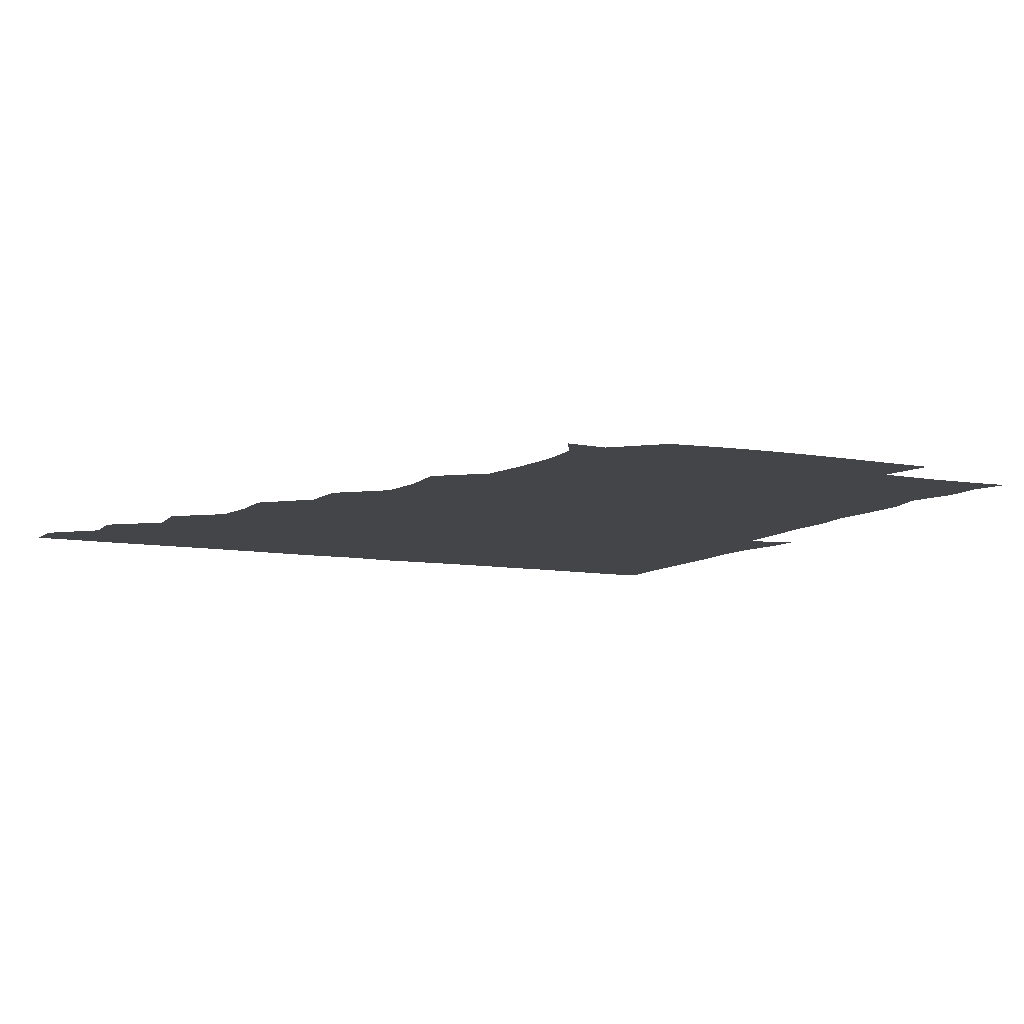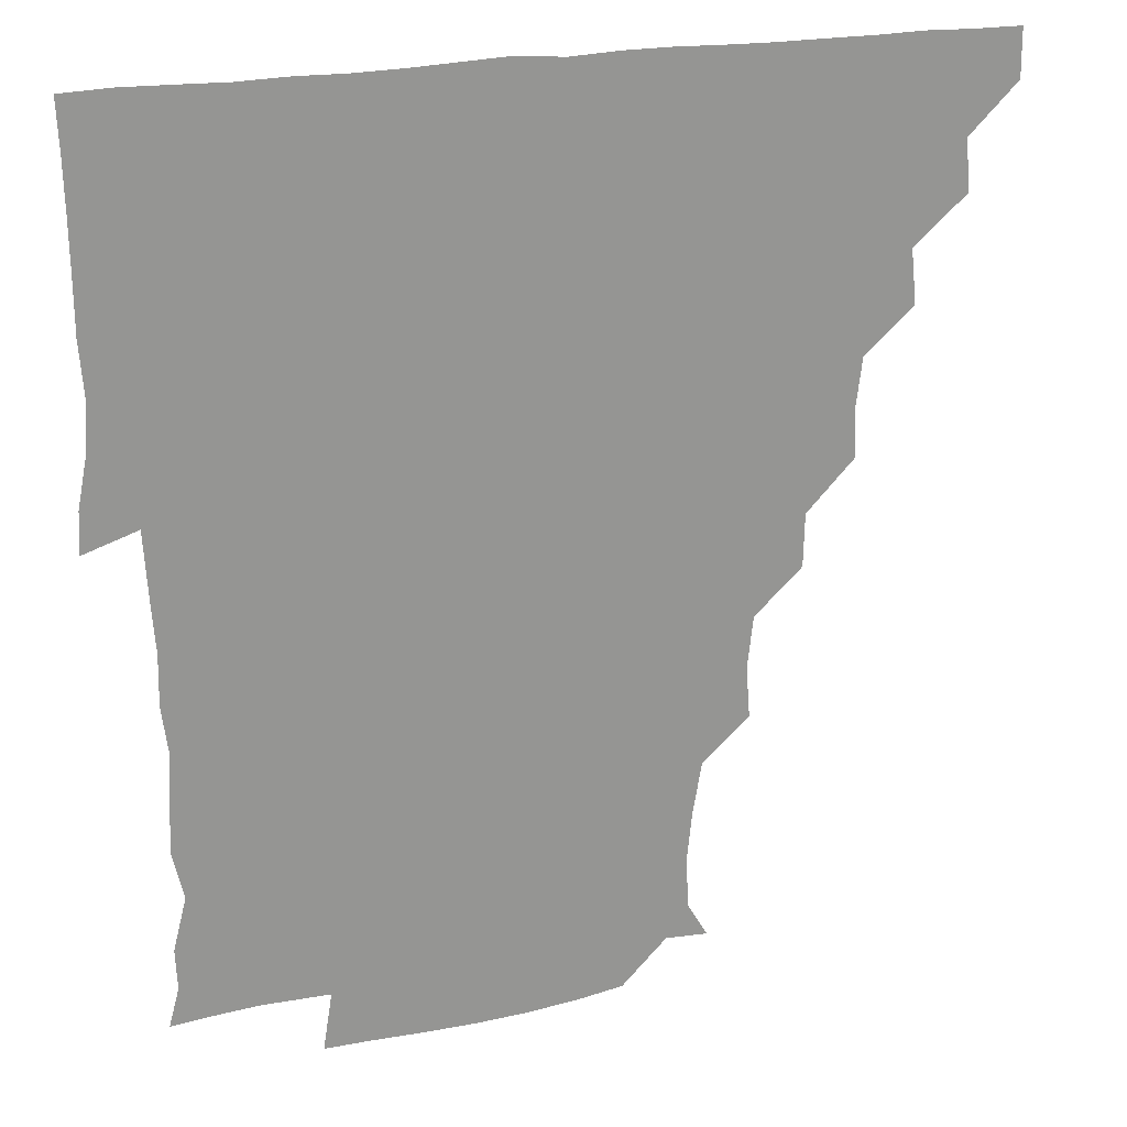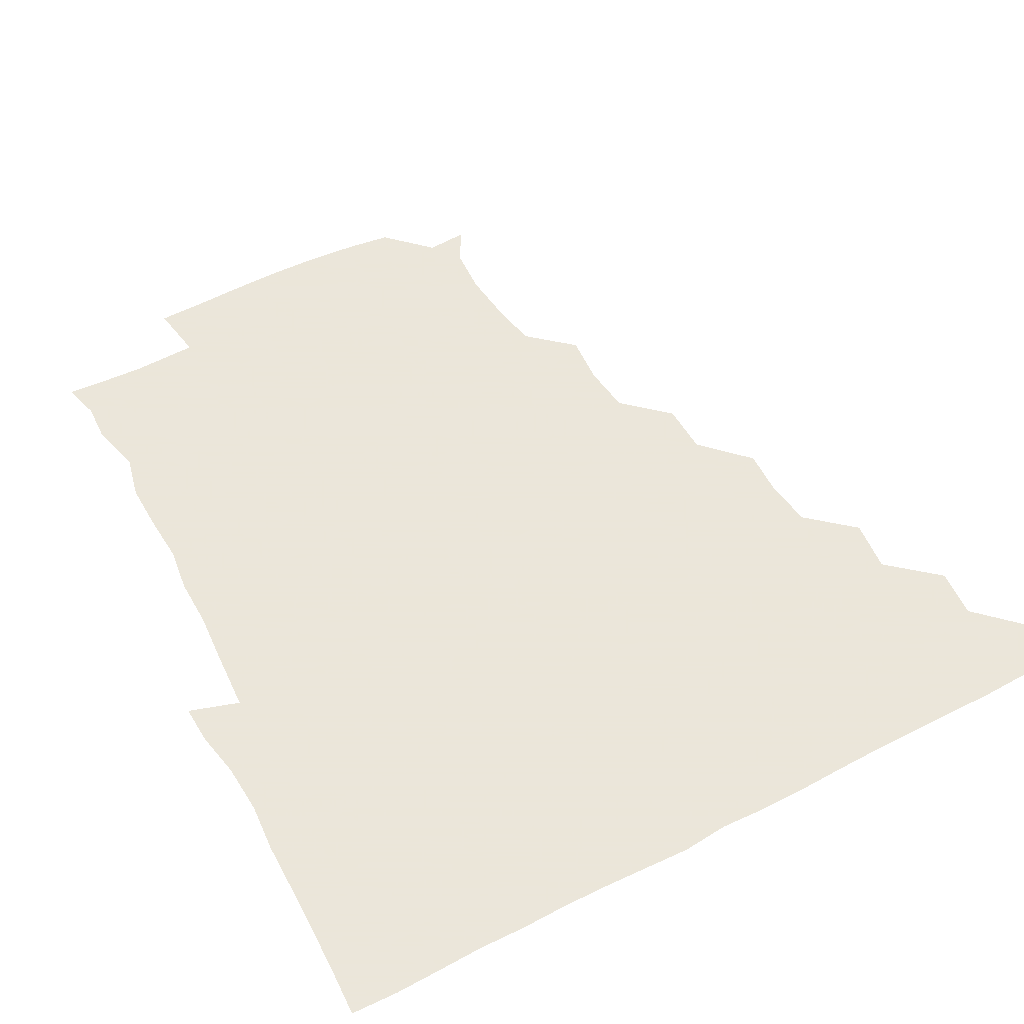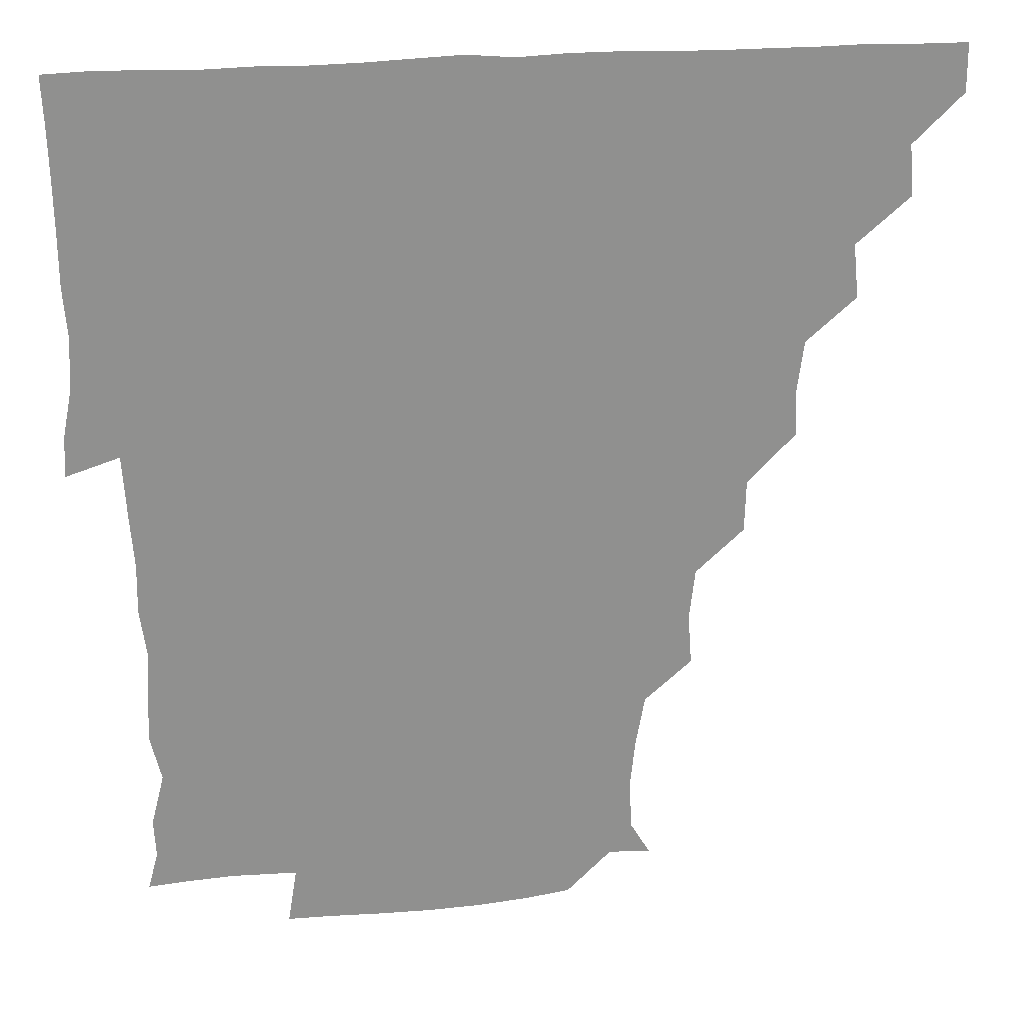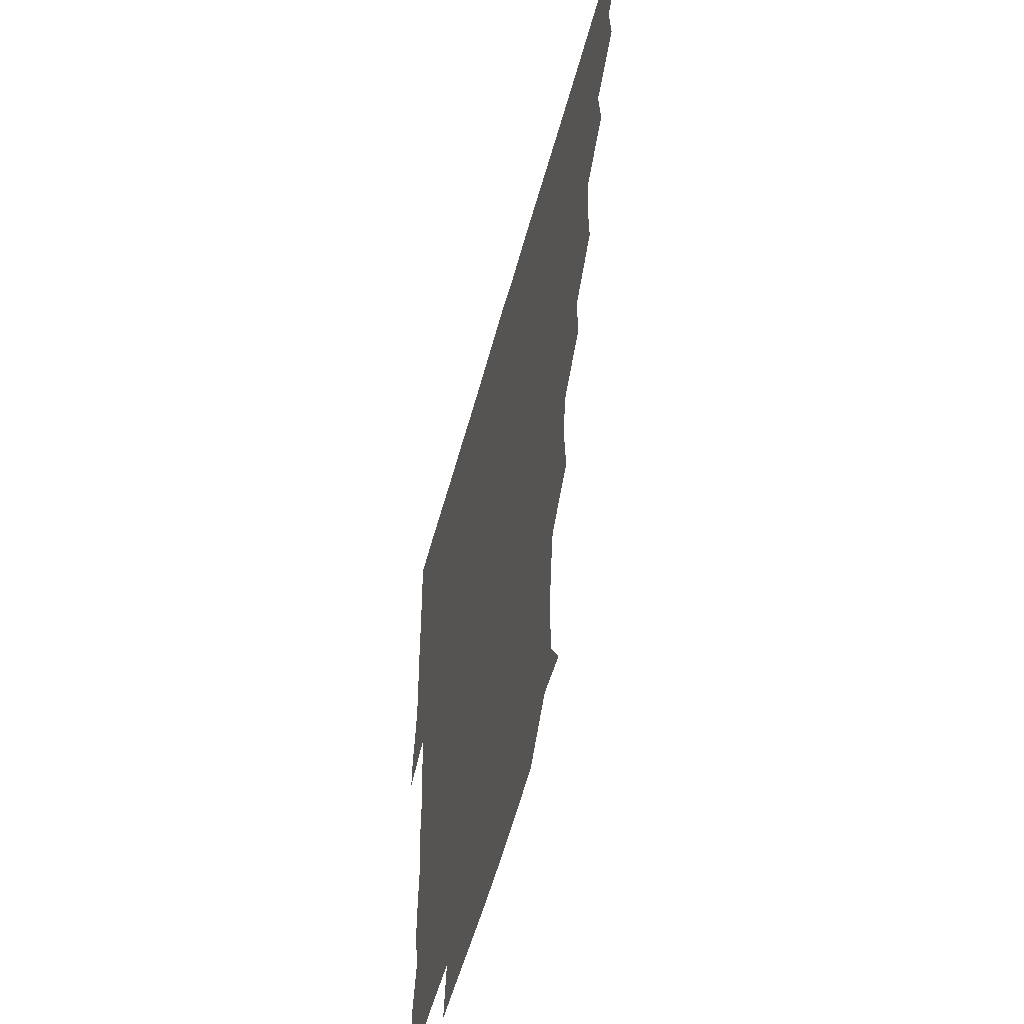
<metadata>
{"format":"obj","ext":"obj","renderer":"f3d","projection":"perspective","resolution":1024,"background":"white","views":[{"elev":-8.7,"azim":-26.9,"up":"+Z"},{"elev":22.0,"azim":160.7,"up":"+Y"},{"elev":55.0,"azim":151.6,"up":"+Z"},{"elev":24.8,"azim":172.1,"up":"+Y"},{"elev":-54.8,"azim":-105.0,"up":"+Y"}]}
</metadata>
<code>
v 435.9 420.8 0
v 436.1 435.9 0
v 450.2 389.4 0
v 451.5 405.5 0
v 451.6 421 0
v 451.1 436 0
v 465.2 357.7 0
v 467 374.8 0
v 467 391.5 0
v 466.3 406 0
v 466.1 420.9 0
v 466.1 436.4 0
v 482.3 313.2 0
v 482.9 328.1 0
v 480.9 344 0
v 481.3 360.9 0
v 481.9 376.6 0
v 481.7 391.5 0
v 481.2 406.1 0
v 481 421.1 0
v 481 436.1 0
v 497.7 281.2 0
v 497.3 297.8 0
v 495.7 313.7 0
v 498.3 333.2 0
v 495.7 345.8 0
v 496.8 362 0
v 496.4 376.4 0
v 496.2 391.1 0
v 496.2 406 0
v 496.2 420.7 0
v 496 436.2 0
v 513.4 235.1 0
v 514.6 251.1 0
v 512.8 267.3 0
v 512.1 285.9 0
v 511.3 300.4 0
v 511.7 317.1 0
v 512 332.8 0
v 510.8 345.8 0
v 511.9 362.2 0
v 511.3 376.3 0
v 511.2 391.1 0
v 511.1 406 0
v 511.1 420.9 0
v 511.1 436.1 0
v 525.5 163.7 0
v 531.7 174.2 0
v 532.7 189.6 0
v 531 206 0
v 528.2 222 0
v 528.2 240.9 0
v 527 255.5 0
v 526.8 271.5 0
v 526.3 286 0
v 526.8 302.4 0
v 526.4 316.4 0
v 526.2 331.7 0
v 526.3 346.6 0
v 526.4 361.5 0
v 526.3 376.2 0
v 525.9 391.1 0
v 526.1 405.9 0
v 526 420.8 0
v 526.2 436.4 0
v 538.9 164.5 0
v 544.4 180.3 0
v 543.9 196.3 0
v 542.3 209.5 0
v 541.9 226.4 0
v 542.4 243 0
v 541.7 256.6 0
v 541.2 270.9 0
v 541.4 286.7 0
v 541.3 302.1 0
v 541.4 316.9 0
v 541.3 331.7 0
v 541.2 346.5 0
v 541.8 362 0
v 541.4 376.2 0
v 541.2 391 0
v 541.2 405.9 0
v 540.9 421.4 0
v 541 436.8 0
v 553 150.6 0
v 557 165.6 0
v 557.9 182.6 0
v 556.3 198.1 0
v 557.9 211.7 0
v 556.2 228.1 0
v 557 242.6 0
v 556.4 256.9 0
v 556.5 272.4 0
v 556.7 287.4 0
v 556.2 301.2 0
v 556.1 316.9 0
v 556.4 331.8 0
v 556.1 346.1 0
v 556.2 361.6 0
v 556.1 376.1 0
v 556 391 0
v 556.4 405.6 0
v 556.3 420.4 0
v 555.5 436.8 0
v 566.8 148.7 0
v 572.5 167.9 0
v 572.4 183.1 0
v 570.8 196.3 0
v 571.4 214.2 0
v 571.2 226.5 0
v 571.7 241.8 0
v 571.3 256.6 0
v 571.1 271.9 0
v 571 287.4 0
v 571.7 302.3 0
v 570.9 315.4 0
v 571 331.4 0
v 571.1 346.2 0
v 571.1 361.3 0
v 571.1 376.1 0
v 571.1 391 0
v 571.2 405.7 0
v 571.2 420.5 0
v 570.9 436.1 0
v 583.3 147.4 0
v 586.6 168 0
v 586.4 183.1 0
v 587.4 196.2 0
v 585.4 212.6 0
v 586.2 225.3 0
v 585.8 242.5 0
v 586.1 257.3 0
v 586.4 272 0
v 586 286.5 0
v 586.1 302.5 0
v 586.3 317 0
v 586.3 332.2 0
v 586.2 346.6 0
v 586.2 361.4 0
v 586.3 376.2 0
v 586.3 390.9 0
v 586.2 405.5 0
v 585.9 420.9 0
v 585.6 437.4 0
v 599.8 146.9 0
v 600.7 167.9 0
v 600.6 183.3 0
v 601.3 199 0
v 601.4 212.2 0
v 601.9 226.8 0
v 601 242.2 0
v 600.6 257 0
v 601.1 272 0
v 601 287.1 0
v 601 302.2 0
v 601.2 316.3 0
v 601.1 331.6 0
v 601 346 0
v 601.1 361.4 0
v 601.3 376.2 0
v 601.3 391 0
v 601 406 0
v 601 420.8 0
v 600 436.8 0
v 616.3 147.1 0
v 615.2 167.8 0
v 615.9 183.5 0
v 615.9 196.9 0
v 616.1 212.3 0
v 616.1 228.2 0
v 615.8 243.4 0
v 616.2 256.7 0
v 615.6 272.6 0
v 615.9 287.1 0
v 615.7 302.3 0
v 616.2 317.3 0
v 616.1 331.6 0
v 616.1 346.7 0
v 616.1 361.4 0
v 616.3 376.4 0
v 616.2 391 0
v 616.3 405.7 0
v 615.8 421.1 0
v 615 436.1 0
v 632.9 147.6 0
v 630.1 166.8 0
v 630.3 182.6 0
v 630.7 197 0
v 630.7 213 0
v 630.6 228.3 0
v 630.4 242.3 0
v 631.2 257.6 0
v 630.8 271.9 0
v 630.9 286.9 0
v 630.8 301.4 0
v 630.8 317.3 0
v 631 332 0
v 631 346.5 0
v 631 361.8 0
v 631.1 376.5 0
v 631.1 391.1 0
v 631.2 405.9 0
v 631.3 420.7 0
v 630.4 435.8 0
v 646.8 147.7 0
v 644 165.7 0
v 644.6 182.2 0
v 645.1 197.9 0
v 645.3 213.3 0
v 644.9 228.6 0
v 645.4 241.9 0
v 645.2 258.3 0
v 645.8 272.2 0
v 645.9 286.9 0
v 646 301.2 0
v 645.3 317.1 0
v 645.5 332.6 0
v 646.1 346.3 0
v 646 361 0
v 646 376.6 0
v 646.4 391.6 0
v 646.4 405.9 0
v 646.4 420.5 0
v 645.2 436.1 0
v 664.9 166.2 0
v 660.6 181.9 0
v 660 196.6 0
v 658.9 213 0
v 659.6 227.7 0
v 660.2 241.7 0
v 659.9 256.9 0
v 660.2 272.1 0
v 660.1 287.5 0
v 660.3 303 0
v 660.5 317.3 0
v 660.4 332 0
v 660.6 347.1 0
v 660.9 361.6 0
v 660.9 376.7 0
v 661 391.4 0
v 661.1 406.1 0
v 661.2 420.8 0
v 661 435.7 0
v 680.3 165.4 0
v 674.8 181.4 0
v 673.8 196.8 0
v 672.8 211 0
v 673.7 226.5 0
v 673.7 241.4 0
v 674.2 255.5 0
v 674.1 271.8 0
v 674 287.1 0
v 674.7 302.4 0
v 675.3 318.1 0
v 674.8 332.3 0
v 674.6 347.5 0
v 674.8 362.8 0
v 675.5 376.9 0
v 675.7 391.8 0
v 676 406.1 0
v 676.1 420.8 0
v 676 436.1 0
v 692 164.5 0
v 688.7 176.4 0
v 689.3 188.9 0
v 685.2 205.4 0
v 688.5 219.3 0
v 688.2 234.5 0
v 687.2 250.6 0
v 689.2 265.3 0
v 688.9 281 0
v 690.1 297.3 0
v 691.4 317.8 0
v 689.2 332.4 0
v 689 345.8 0
v 689.3 360.9 0
v 689.6 376.5 0
v 689.7 391.9 0
v 690.5 406.3 0
v 690.7 420.6 0
v 690.9 436.4 0
v 708 312.4 0
v 707.4 325.1 0
v 704.6 340 0
v 703.6 356.4 0
v 704.8 372.4 0
v 704.9 388.9 0
v 705.1 405.5 0
v 705.5 421 0
v 706.2 435.9 0
f 4 5 1
f 1 5 2
f 5 6 2
f 8 9 3
f 3 9 4
f 9 10 4
f 4 10 5
f 10 11 5
f 5 11 6
f 11 12 6
f 15 16 7
f 7 16 8
f 16 17 8
f 8 17 9
f 17 18 9
f 9 18 10
f 18 19 10
f 10 19 11
f 19 20 11
f 11 20 12
f 20 21 12
f 23 24 13
f 13 24 14
f 24 25 14
f 14 25 15
f 25 26 15
f 15 26 16
f 26 27 16
f 16 27 17
f 27 28 17
f 17 28 18
f 28 29 18
f 18 29 19
f 29 30 19
f 19 30 20
f 30 31 20
f 20 31 21
f 31 32 21
f 35 36 22
f 22 36 23
f 36 37 23
f 23 37 24
f 37 38 24
f 24 38 25
f 38 39 25
f 25 39 26
f 39 40 26
f 26 40 27
f 40 41 27
f 27 41 28
f 41 42 28
f 28 42 29
f 42 43 29
f 29 43 30
f 43 44 30
f 30 44 31
f 44 45 31
f 31 45 32
f 45 46 32
f 51 52 33
f 33 52 34
f 52 53 34
f 34 53 35
f 53 54 35
f 35 54 36
f 54 55 36
f 36 55 37
f 55 56 37
f 37 56 38
f 56 57 38
f 38 57 39
f 57 58 39
f 39 58 40
f 58 59 40
f 40 59 41
f 59 60 41
f 41 60 42
f 60 61 42
f 42 61 43
f 61 62 43
f 43 62 44
f 62 63 44
f 44 63 45
f 63 64 45
f 45 64 46
f 64 65 46
f 47 66 48
f 66 67 48
f 48 67 49
f 67 68 49
f 49 68 50
f 68 69 50
f 50 69 51
f 69 70 51
f 51 70 52
f 70 71 52
f 52 71 53
f 71 72 53
f 53 72 54
f 72 73 54
f 54 73 55
f 73 74 55
f 55 74 56
f 74 75 56
f 56 75 57
f 75 76 57
f 57 76 58
f 76 77 58
f 58 77 59
f 77 78 59
f 59 78 60
f 78 79 60
f 60 79 61
f 79 80 61
f 61 80 62
f 80 81 62
f 62 81 63
f 81 82 63
f 63 82 64
f 82 83 64
f 64 83 65
f 83 84 65
f 85 86 66
f 66 86 67
f 86 87 67
f 67 87 68
f 87 88 68
f 68 88 69
f 88 89 69
f 69 89 70
f 89 90 70
f 70 90 71
f 90 91 71
f 71 91 72
f 91 92 72
f 72 92 73
f 92 93 73
f 73 93 74
f 93 94 74
f 74 94 75
f 94 95 75
f 75 95 76
f 95 96 76
f 76 96 77
f 96 97 77
f 77 97 78
f 97 98 78
f 78 98 79
f 98 99 79
f 79 99 80
f 99 100 80
f 80 100 81
f 100 101 81
f 81 101 82
f 101 102 82
f 82 102 83
f 102 103 83
f 83 103 84
f 103 104 84
f 85 105 86
f 105 106 86
f 86 106 87
f 106 107 87
f 87 107 88
f 107 108 88
f 88 108 89
f 108 109 89
f 89 109 90
f 109 110 90
f 90 110 91
f 110 111 91
f 91 111 92
f 111 112 92
f 92 112 93
f 112 113 93
f 93 113 94
f 113 114 94
f 94 114 95
f 114 115 95
f 95 115 96
f 115 116 96
f 96 116 97
f 116 117 97
f 97 117 98
f 117 118 98
f 98 118 99
f 118 119 99
f 99 119 100
f 119 120 100
f 100 120 101
f 120 121 101
f 101 121 102
f 121 122 102
f 102 122 103
f 122 123 103
f 103 123 104
f 123 124 104
f 105 125 106
f 125 126 106
f 106 126 107
f 126 127 107
f 107 127 108
f 127 128 108
f 108 128 109
f 128 129 109
f 109 129 110
f 129 130 110
f 110 130 111
f 130 131 111
f 111 131 112
f 131 132 112
f 112 132 113
f 132 133 113
f 113 133 114
f 133 134 114
f 114 134 115
f 134 135 115
f 115 135 116
f 135 136 116
f 116 136 117
f 136 137 117
f 117 137 118
f 137 138 118
f 118 138 119
f 138 139 119
f 119 139 120
f 139 140 120
f 120 140 121
f 140 141 121
f 121 141 122
f 141 142 122
f 122 142 123
f 142 143 123
f 123 143 124
f 143 144 124
f 125 145 126
f 145 146 126
f 126 146 127
f 146 147 127
f 127 147 128
f 147 148 128
f 128 148 129
f 148 149 129
f 129 149 130
f 149 150 130
f 130 150 131
f 150 151 131
f 131 151 132
f 151 152 132
f 132 152 133
f 152 153 133
f 133 153 134
f 153 154 134
f 134 154 135
f 154 155 135
f 135 155 136
f 155 156 136
f 136 156 137
f 156 157 137
f 137 157 138
f 157 158 138
f 138 158 139
f 158 159 139
f 139 159 140
f 159 160 140
f 140 160 141
f 160 161 141
f 141 161 142
f 161 162 142
f 142 162 143
f 162 163 143
f 143 163 144
f 163 164 144
f 145 165 146
f 165 166 146
f 146 166 147
f 166 167 147
f 147 167 148
f 167 168 148
f 148 168 149
f 168 169 149
f 149 169 150
f 169 170 150
f 150 170 151
f 170 171 151
f 151 171 152
f 171 172 152
f 152 172 153
f 172 173 153
f 153 173 154
f 173 174 154
f 154 174 155
f 174 175 155
f 155 175 156
f 175 176 156
f 156 176 157
f 176 177 157
f 157 177 158
f 177 178 158
f 158 178 159
f 178 179 159
f 159 179 160
f 179 180 160
f 160 180 161
f 180 181 161
f 161 181 162
f 181 182 162
f 162 182 163
f 182 183 163
f 163 183 164
f 183 184 164
f 165 185 166
f 185 186 166
f 166 186 167
f 186 187 167
f 167 187 168
f 187 188 168
f 168 188 169
f 188 189 169
f 169 189 170
f 189 190 170
f 170 190 171
f 190 191 171
f 171 191 172
f 191 192 172
f 172 192 173
f 192 193 173
f 173 193 174
f 193 194 174
f 174 194 175
f 194 195 175
f 175 195 176
f 195 196 176
f 176 196 177
f 196 197 177
f 177 197 178
f 197 198 178
f 178 198 179
f 198 199 179
f 179 199 180
f 199 200 180
f 180 200 181
f 200 201 181
f 181 201 182
f 201 202 182
f 182 202 183
f 202 203 183
f 183 203 184
f 203 204 184
f 185 205 186
f 205 206 186
f 186 206 187
f 206 207 187
f 187 207 188
f 207 208 188
f 188 208 189
f 208 209 189
f 189 209 190
f 209 210 190
f 190 210 191
f 210 211 191
f 191 211 192
f 211 212 192
f 192 212 193
f 212 213 193
f 193 213 194
f 213 214 194
f 194 214 195
f 214 215 195
f 195 215 196
f 215 216 196
f 196 216 197
f 216 217 197
f 197 217 198
f 217 218 198
f 198 218 199
f 218 219 199
f 199 219 200
f 219 220 200
f 200 220 201
f 220 221 201
f 201 221 202
f 221 222 202
f 202 222 203
f 222 223 203
f 203 223 204
f 223 224 204
f 206 225 207
f 225 226 207
f 207 226 208
f 226 227 208
f 208 227 209
f 227 228 209
f 209 228 210
f 228 229 210
f 210 229 211
f 229 230 211
f 211 230 212
f 230 231 212
f 212 231 213
f 231 232 213
f 213 232 214
f 232 233 214
f 214 233 215
f 233 234 215
f 215 234 216
f 234 235 216
f 216 235 217
f 235 236 217
f 217 236 218
f 236 237 218
f 218 237 219
f 237 238 219
f 219 238 220
f 238 239 220
f 220 239 221
f 239 240 221
f 221 240 222
f 240 241 222
f 222 241 223
f 241 242 223
f 223 242 224
f 242 243 224
f 225 244 226
f 244 245 226
f 226 245 227
f 245 246 227
f 227 246 228
f 246 247 228
f 228 247 229
f 247 248 229
f 229 248 230
f 248 249 230
f 230 249 231
f 249 250 231
f 231 250 232
f 250 251 232
f 232 251 233
f 251 252 233
f 233 252 234
f 252 253 234
f 234 253 235
f 253 254 235
f 235 254 236
f 254 255 236
f 236 255 237
f 255 256 237
f 237 256 238
f 256 257 238
f 238 257 239
f 257 258 239
f 239 258 240
f 258 259 240
f 240 259 241
f 259 260 241
f 241 260 242
f 260 261 242
f 242 261 243
f 261 262 243
f 244 263 245
f 263 264 245
f 245 264 246
f 264 265 246
f 246 265 247
f 265 266 247
f 247 266 248
f 266 267 248
f 248 267 249
f 267 268 249
f 249 268 250
f 268 269 250
f 250 269 251
f 269 270 251
f 251 270 252
f 270 271 252
f 252 271 253
f 271 272 253
f 253 272 254
f 272 273 254
f 254 273 255
f 273 274 255
f 255 274 256
f 274 275 256
f 256 275 257
f 275 276 257
f 257 276 258
f 276 277 258
f 258 277 259
f 277 278 259
f 259 278 260
f 278 279 260
f 260 279 261
f 279 280 261
f 261 280 262
f 280 281 262
f 273 282 274
f 282 283 274
f 274 283 275
f 283 284 275
f 275 284 276
f 284 285 276
f 276 285 277
f 285 286 277
f 277 286 278
f 286 287 278
f 278 287 279
f 287 288 279
f 279 288 280
f 288 289 280
f 280 289 281
f 289 290 281

</code>
